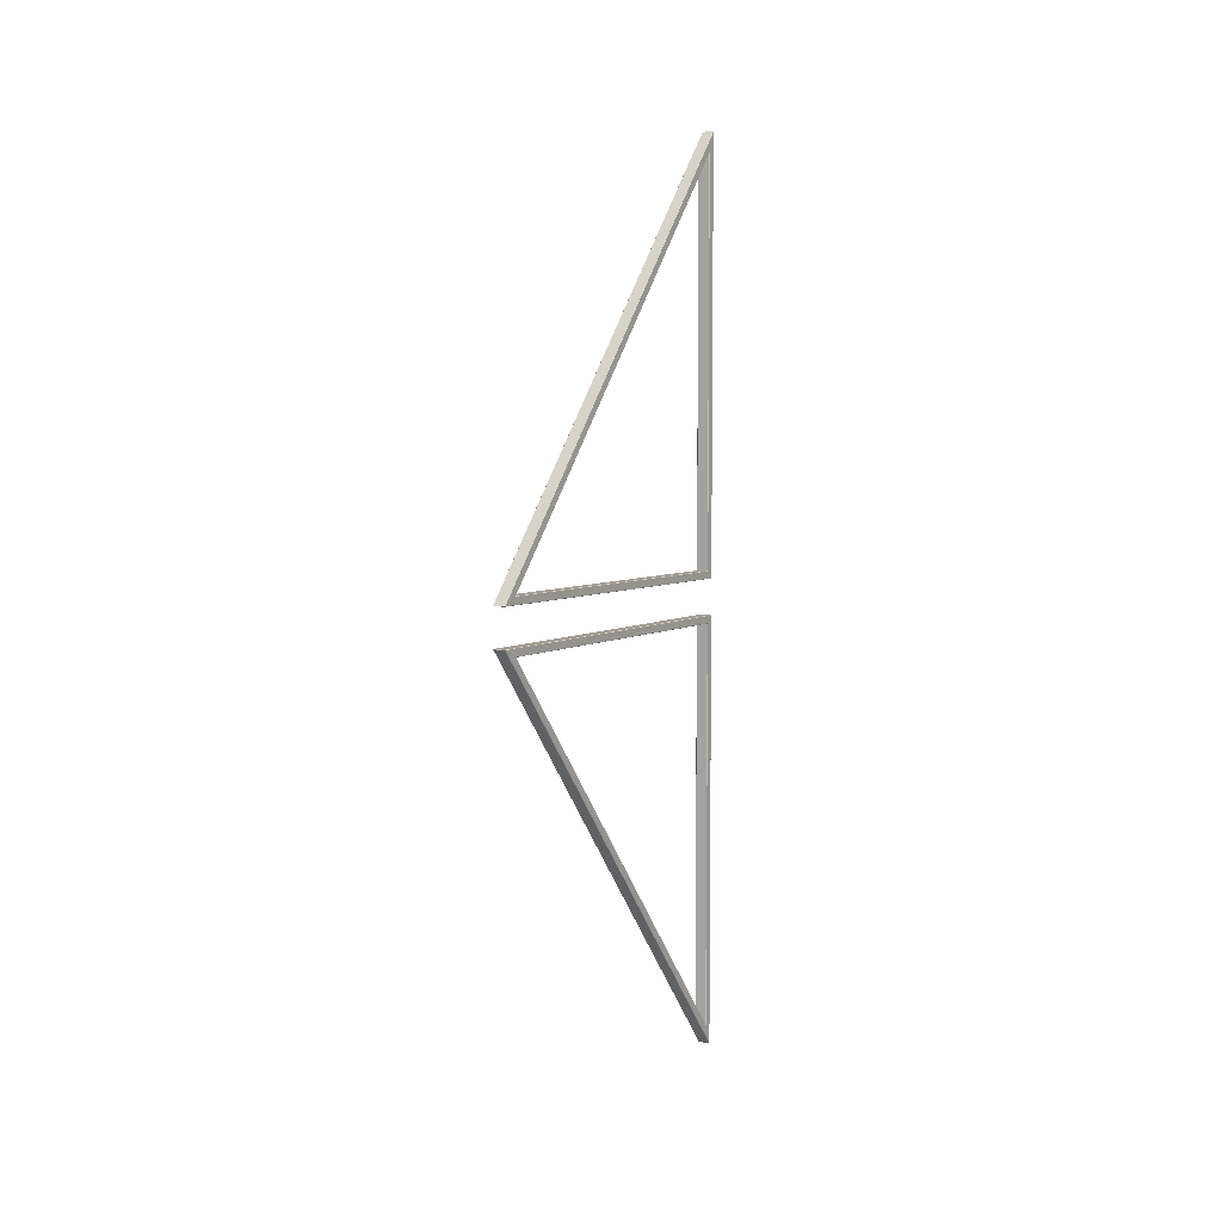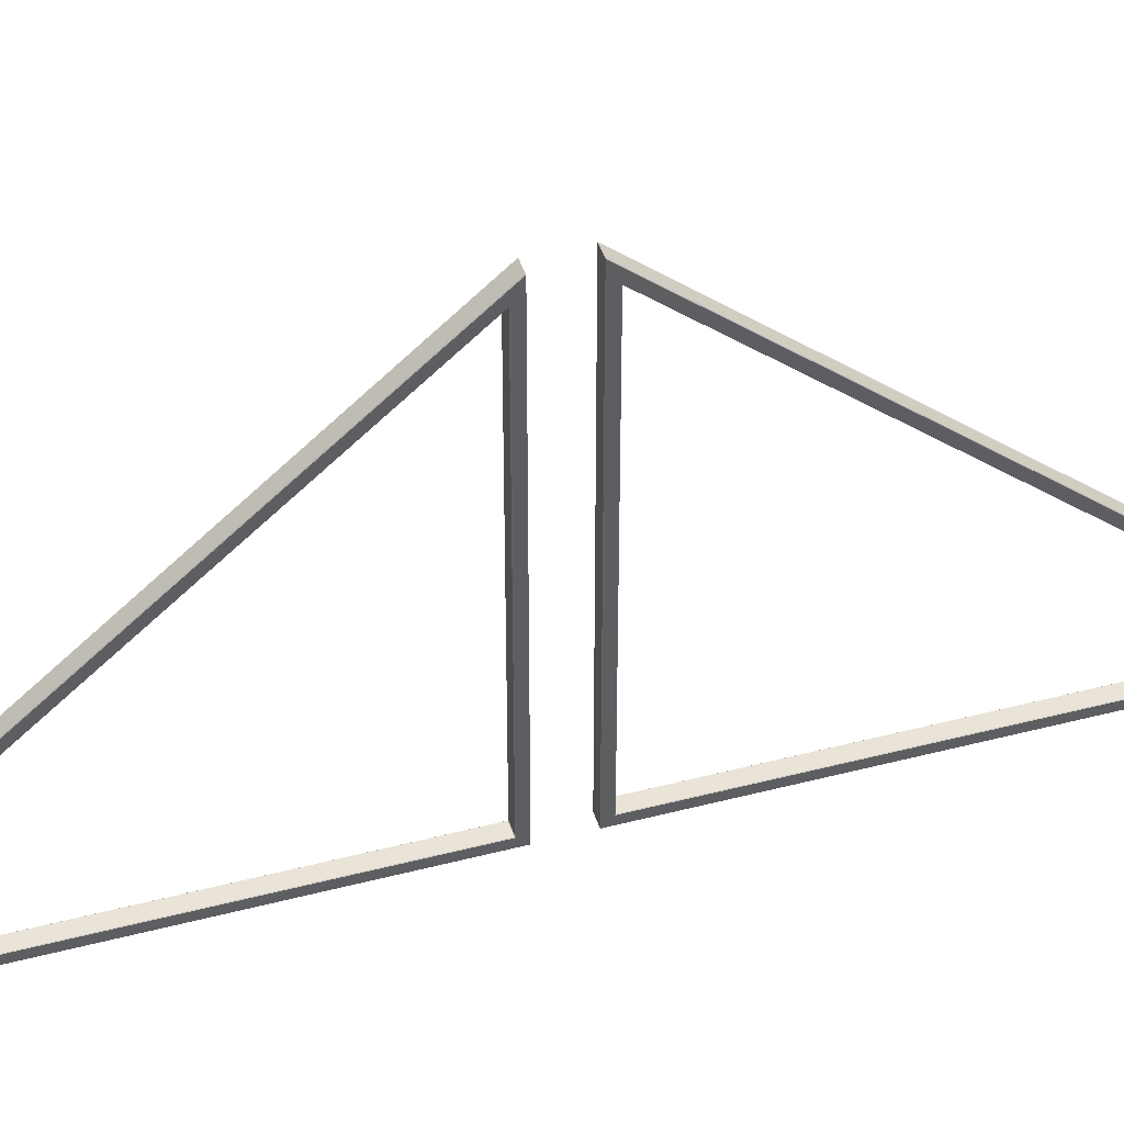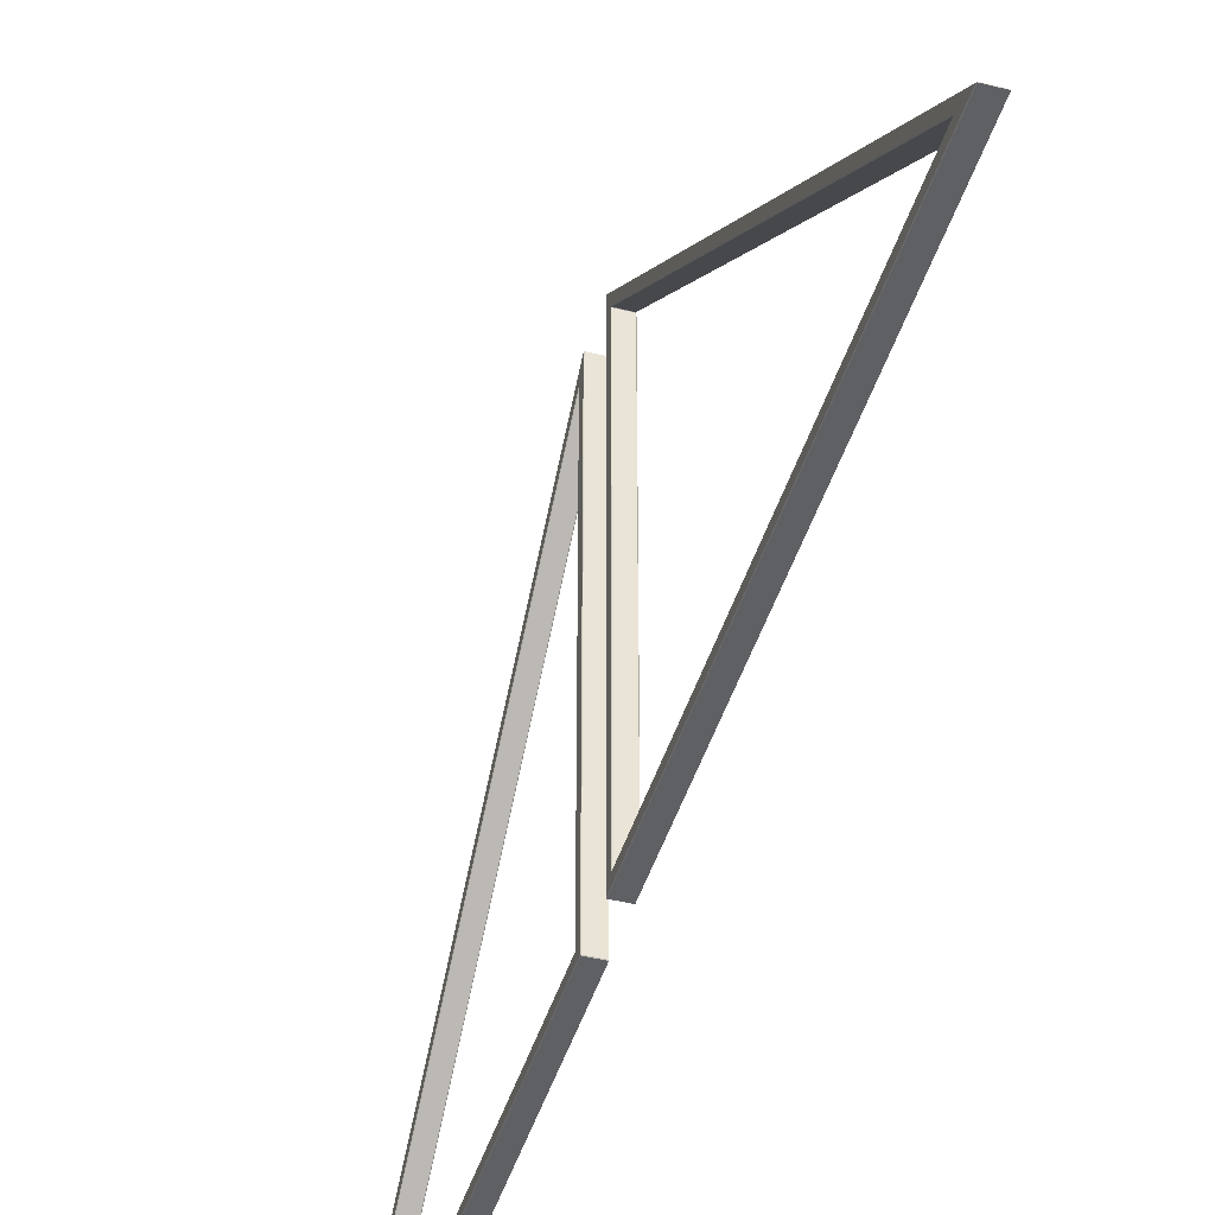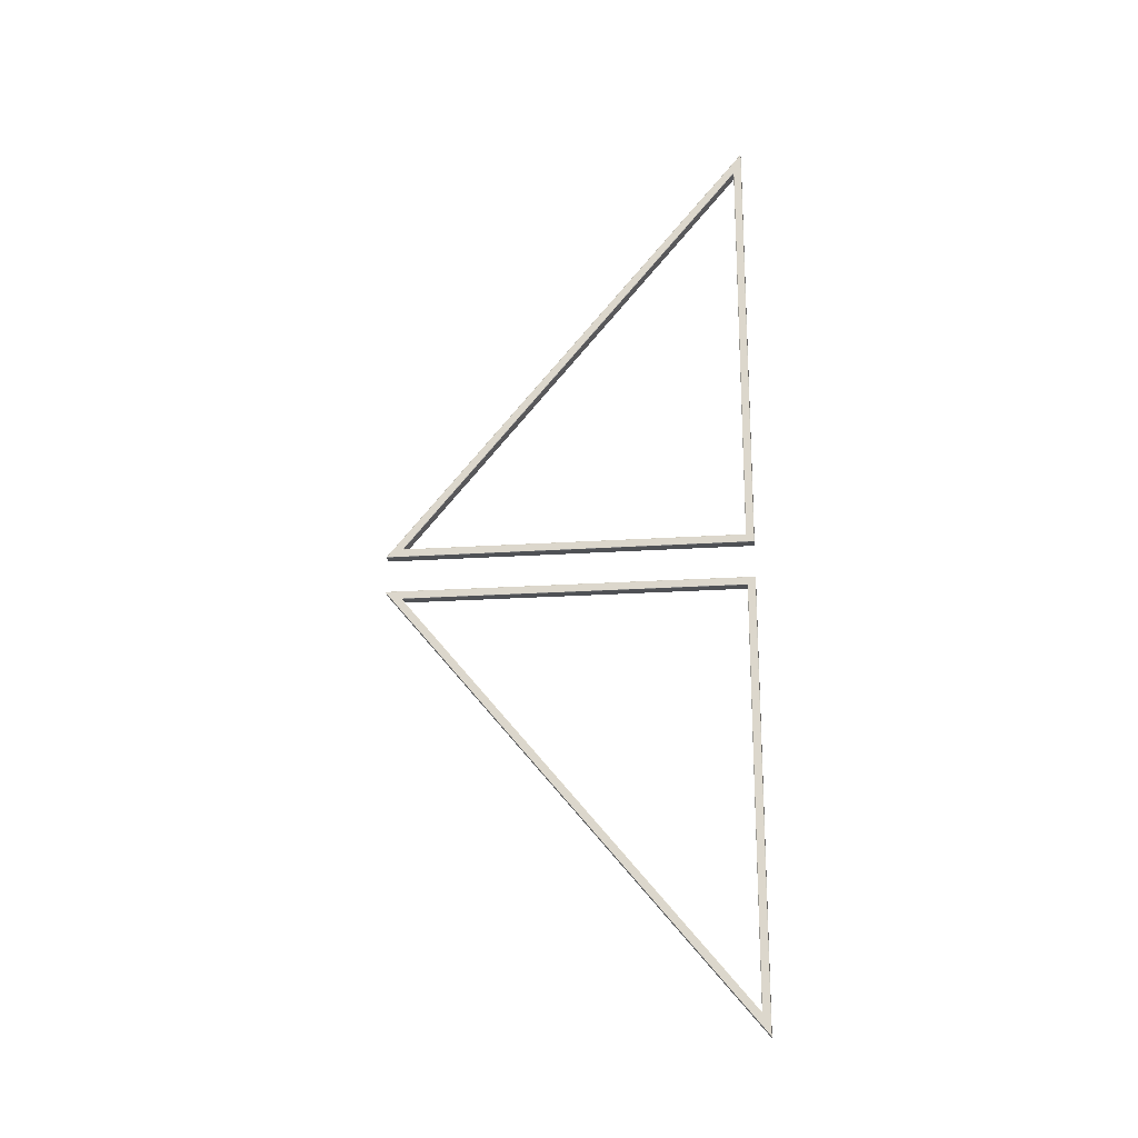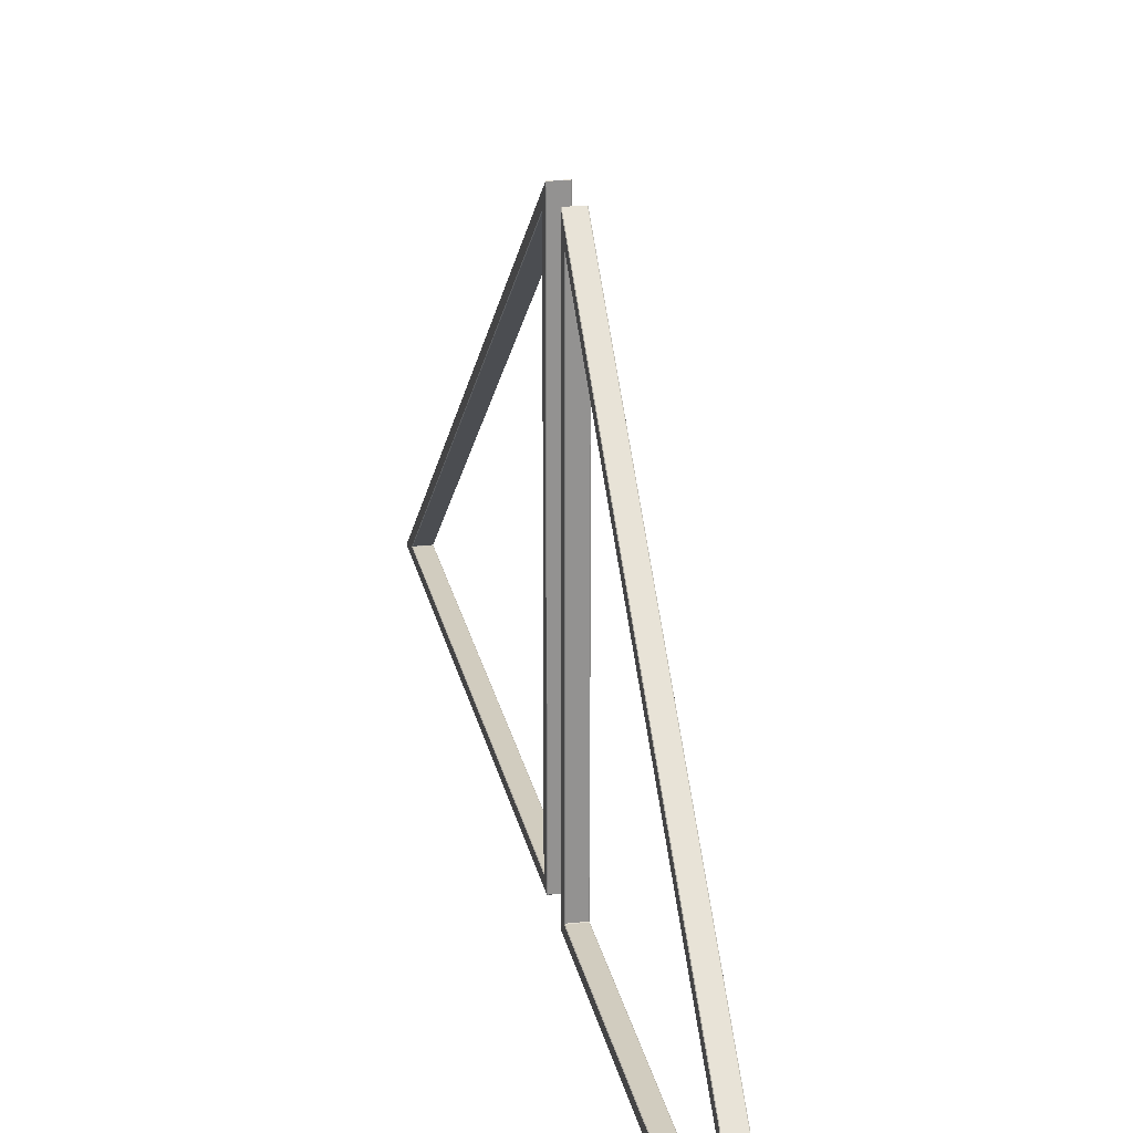
<metadata>
{"format":"obj","ext":"obj","renderer":"f3d","projection":"perspective","resolution":1024,"background":"white","views":[{"elev":5.3,"azim":-148.9,"up":"+Z"},{"elev":43.2,"azim":-107.2,"up":"+Y"},{"elev":-44.4,"azim":-16.5,"up":"+Y"},{"elev":-20.1,"azim":-82.9,"up":"+Z"},{"elev":23.9,"azim":-11.1,"up":"+Y"}]}
</metadata>
<code>
o tri_window_6000
v 0.002 0.2013 2.56
v 0 0.202 2.556
v 0.002 0.2 2.559
v 0.002 2.262 0.104
v 0.002 2.261 0.1025
v 0 2.259 0.1045
v 0.002 0.202 0.1025
v 0.002 0.2 0.1045
v 0 0.202 0.1045
v 0.002 0.2463 2.436
v 0.002 0.245 2.436
v 0 0.243 2.443
v 0.002 2.165 0.149
v 0 2.171 0.1455
v 0.002 2.165 0.1475
v 0.002 0.247 0.1475
v 0 0.243 0.1455
v 0.002 0.245 0.1495
v 0.035 0.2463 2.436
v 0.035 0.245 2.436
v 0.035 2.165 0.1475
v 0.035 2.165 0.149
v 0.035 0.245 0.1495
v 0.035 0.247 0.1475
v 0.068 0.2013 2.56
v 0.068 0.2 2.559
v 0.07 0.202 2.556
v 0.068 2.262 0.104
v 0.07 2.259 0.1045
v 0.068 2.261 0.1025
v 0.068 0.202 0.1025
v 0.07 0.202 0.1045
v 0.068 0.2 0.1045
v 0.068 0.2463 2.436
v 0.07 0.243 2.443
v 0.068 0.245 2.436
v 0.068 2.165 0.149
v 0.068 2.165 0.1475
v 0.07 2.171 0.1455
v 0.068 0.247 0.1475
v 0.068 0.245 0.1495
v 0.07 0.243 0.1455
v 0.002 0.247 -0.1475
v 0.002 0.245 -0.1495
v 0 0.243 -0.1455
v 0.002 2.165 -0.149
v 0.002 2.165 -0.1475
v 0 2.171 -0.1455
v 0.002 0.2463 -2.436
v 0 0.243 -2.443
v 0.002 0.245 -2.436
v 0.002 0.2 -0.1045
v 0.002 0.202 -0.1025
v -0 0.202 -0.1045
v 0.002 2.261 -0.1025
v 0.002 2.262 -0.104
v 0 2.259 -0.1045
v 0.002 0.2013 -2.56
v 0.002 0.2 -2.559
v 0 0.202 -2.556
v 0.035 0.247 -0.1475
v 0.035 0.245 -0.1495
v 0.035 2.165 -0.149
v 0.035 2.165 -0.1475
v 0.035 0.245 -2.436
v 0.035 0.2463 -2.436
v 0.068 0.247 -0.1475
v 0.07 0.243 -0.1455
v 0.068 0.245 -0.1495
v 0.068 2.165 -0.1475
v 0.068 2.165 -0.149
v 0.07 2.171 -0.1455
v 0.068 0.2463 -2.436
v 0.068 0.245 -2.436
v 0.07 0.243 -2.443
v 0.068 0.202 -0.1025
v 0.068 0.2 -0.1045
v 0.07 0.202 -0.1045
v 0.068 2.261 -0.1025
v 0.07 2.259 -0.1045
v 0.068 2.262 -0.104
v 0.068 0.2013 -2.56
v 0.07 0.202 -2.556
v 0.068 0.2 -2.559
f 16 24 21 15
f 33 26 3 8
f 13 22 19 10
f 30 31 7 5
f 37 34 19 22
f 11 20 23 18
f 17 9 2 12
f 14 6 9 17
f 40 38 21 24
f 42 35 27 32
f 48 45 54 57
f 39 42 32 29
f 35 39 29 27
f 36 41 23 20
f 12 2 6 14
f 46 49 66 63
f 74 65 62 69
f 43 47 64 61
f 50 48 57 60
f 52 59 84 77
f 58 56 81 82
f 72 80 78 68
f 55 53 76 79
f 45 50 60 54
f 51 44 62 65
f 75 83 80 72
f 67 61 64 70
f 68 78 83 75
f 71 63 66 73
f 1 2 3
f 4 5 6
f 7 8 9
f 10 11 12
f 13 14 15
f 16 17 18
f 25 26 27
f 28 29 30
f 31 32 33
f 34 35 36
f 37 38 39
f 40 41 42
f 43 44 45
f 46 47 48
f 49 50 51
f 52 53 54
f 55 56 57
f 58 59 60
f 67 68 69
f 70 71 72
f 73 74 75
f 76 77 78
f 79 80 81
f 82 83 84
f 12 14 13 10
f 14 17 16 15
f 17 12 11 18
f 1 4 6 2
f 5 7 9 6
f 8 3 2 9
f 18 23 24 16
f 20 11 10 19
f 15 21 22 13
f 34 37 39 35
f 38 40 42 39
f 41 36 35 42
f 27 29 28 25
f 29 32 31 30
f 32 27 26 33
f 40 24 23 41
f 19 34 36 20
f 37 22 21 38
f 7 31 33 8
f 25 1 3 26
f 4 28 30 5
f 81 56 55 79
f 46 63 64 47
f 58 82 84 59
f 54 60 59 52
f 43 61 62 44
f 76 53 52 77
f 66 49 51 65
f 44 51 50 45
f 70 64 63 71
f 47 43 45 48
f 49 46 48 50
f 65 74 73 66
f 69 62 61 67
f 60 57 56 58
f 57 54 53 55
f 77 84 83 78
f 68 75 74 69
f 75 72 71 73
f 72 68 67 70
f 82 81 80 83
f 79 76 78 80
f 25 28 4 1

</code>
